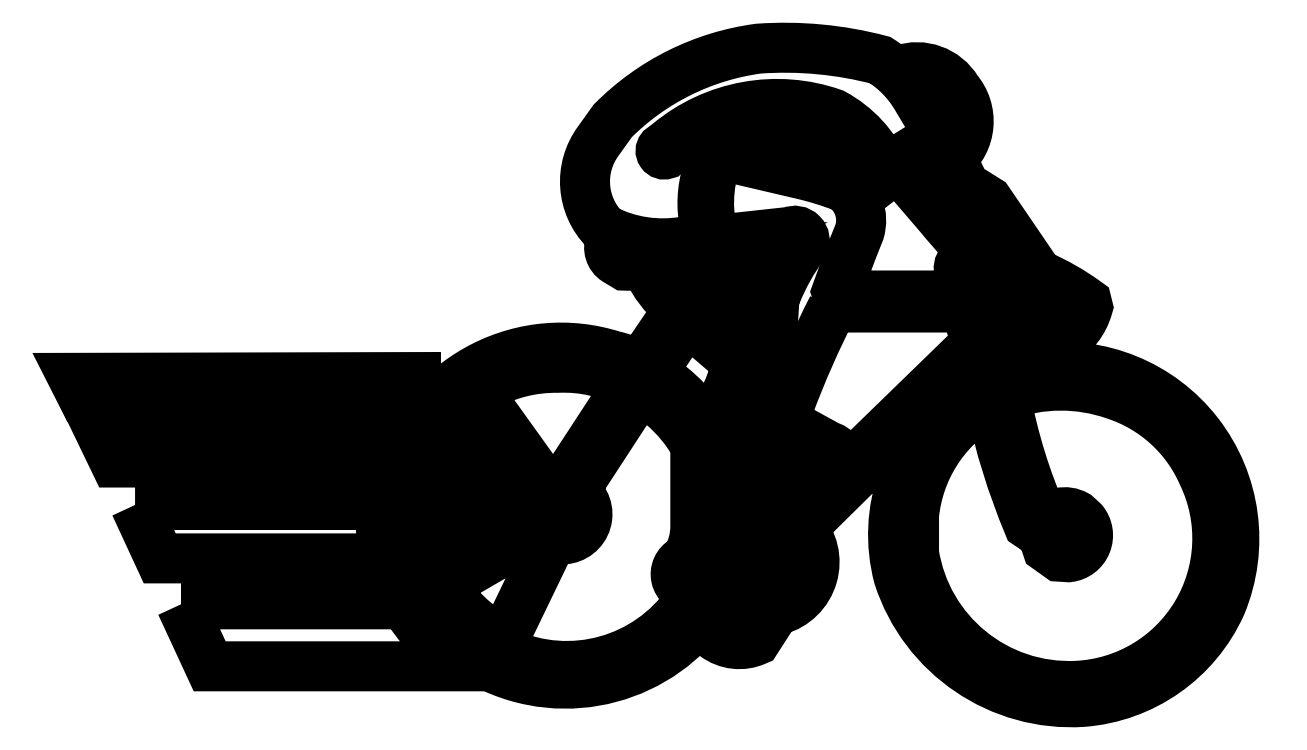
<metadata>
{"format":"dxf","ext":"dxf","renderer":"ezdxf+matplotlib","layout":"modelspace","background":"white","min_lineweight":24,"dpi":150}
</metadata>
<code>
0
SECTION
2
ENTITIES
0
POLYLINE
8
1
70
1
40
0
41
0
66
1
0
VERTEX
8
1
10
5.125
20
3.408
42
0.04271
0
VERTEX
8
1
10
4.808
20
3.212
42
0.1695
0
VERTEX
8
1
10
4.505
20
3.542
42
0.2643
0
VERTEX
8
1
10
3.548
20
3.368
0
VERTEX
8
1
10
3.508
20
3.338
42
0.7563
0
VERTEX
8
1
10
3.532
20
3.305
42
-0.1307
0
VERTEX
8
1
10
3.908
20
3.525
42
-0.1498
0
VERTEX
8
1
10
4.508
20
3.502
42
-0.1513
0
VERTEX
8
1
10
4.792
20
3.188
0
VERTEX
8
1
10
4.805
20
3.175
42
-0.06695
0
VERTEX
8
1
10
5.172
20
3.395
42
-0.05724
0
VERTEX
8
1
10
4.995
20
3.685
42
0.08558
0
VERTEX
8
1
10
4.902
20
3.795
42
-0.3558
0
VERTEX
8
1
10
5.225
20
3.678
42
-0.4182
0
VERTEX
8
1
10
5.192
20
3.282
0
VERTEX
8
1
10
5.272
20
3.118
0
VERTEX
8
1
10
5.405
20
3.035
0
VERTEX
8
1
10
5.698
20
2.605
42
-0.05642
0
VERTEX
8
1
10
5.978
20
2.445
0
VERTEX
8
1
10
5.985
20
2.418
42
-0.1949
0
VERTEX
8
1
10
5.825
20
2.212
42
-0.08511
0
VERTEX
8
1
10
5.468
20
2.078
0
VERTEX
8
1
10
5.458
20
2.062
42
0.1098
0
VERTEX
8
1
10
5.478
20
2.008
0
VERTEX
8
1
10
5.695
20
2.062
42
-0.5812
0
VERTEX
8
1
10
6.758
20
0.6883
42
-0.2737
0
VERTEX
8
1
10
5.955
20
0.125
42
-0.3425
0
VERTEX
8
1
10
4.885
20
0.8517
42
-0.3082
0
VERTEX
8
1
10
5.245
20
1.868
0
VERTEX
8
1
10
5.395
20
1.975
0
VERTEX
8
1
10
5.352
20
2.128
0
VERTEX
8
1
10
4.865
20
1.668
0
VERTEX
8
1
10
4.322
20
1.132
42
-0.5608
0
VERTEX
8
1
10
4.185
20
0.6583
42
-0.06338
0
VERTEX
8
1
10
4.028
20
0.6617
0
VERTEX
8
1
10
4.028
20
0.635
42
-0.4276
0
VERTEX
8
1
10
4.118
20
0.575
0
VERTEX
8
1
10
4.058
20
0.4817
42
-0.2746
0
VERTEX
8
1
10
3.818
20
0.5083
0
VERTEX
8
1
10
3.825
20
0.5417
0
VERTEX
8
1
10
3.878
20
0.5417
42
0.8198
0
VERTEX
8
1
10
3.862
20
0.5617
0
VERTEX
8
1
10
3.808
20
0.6583
0
VERTEX
8
1
10
3.855
20
0.7283
0
VERTEX
8
1
10
3.962
20
0.6617
0
VERTEX
8
1
10
3.978
20
0.6717
0
VERTEX
8
1
10
3.885
20
0.7683
42
-0.6904
0
VERTEX
8
1
10
4.168
20
1.215
0
VERTEX
8
1
10
4.242
20
1.422
0
VERTEX
8
1
10
4.152
20
1.495
0
VERTEX
8
1
10
4.162
20
1.542
0
VERTEX
8
1
10
4.225
20
1.542
0
VERTEX
8
1
10
4.178
20
1.565
42
-0.2062
0
VERTEX
8
1
10
3.985
20
1.632
42
-0.2437
0
VERTEX
8
1
10
4.048
20
1.785
42
0.06121
0
VERTEX
8
1
10
4.162
20
2.42
0
VERTEX
8
1
10
3.712
20
2.42
0
VERTEX
8
1
10
3.458
20
2.045
0
VERTEX
8
1
10
3.458
20
2.032
42
-0.2595
0
VERTEX
8
1
10
3.932
20
1.185
42
0.3706
0
VERTEX
8
1
10
3.838
20
0.765
42
-0.8979
0
VERTEX
8
1
10
1.982
20
1.508
42
-0.4078
0
VERTEX
8
1
10
3.228
20
2.135
42
-0.06325
0
VERTEX
8
1
10
3.385
20
2.078
0
VERTEX
8
1
10
3.665
20
2.492
0
VERTEX
8
1
10
3.608
20
2.718
0
VERTEX
8
1
10
3.585
20
2.728
42
-0.1389
0
VERTEX
8
1
10
3.295
20
2.658
0
VERTEX
8
1
10
3.245
20
2.688
42
-0.3611
0
VERTEX
8
1
10
3.212
20
2.798
42
0.1458
0
VERTEX
8
1
10
3.532
20
2.765
0
VERTEX
8
1
10
3.905
20
2.765
0
VERTEX
8
1
10
3.868
20
2.745
0
VERTEX
8
1
10
3.688
20
2.745
0
VERTEX
8
1
10
3.682
20
2.722
0
VERTEX
8
1
10
3.758
20
2.492
0
VERTEX
8
1
10
4.175
20
2.492
42
-0.06578
0
VERTEX
8
1
10
4.335
20
2.778
42
0.6965
0
VERTEX
8
1
10
4.258
20
2.855
0
VERTEX
8
1
10
3.832
20
2.808
0
VERTEX
8
1
10
3.815
20
2.812
42
-0.1547
0
VERTEX
8
1
10
3.825
20
3.265
0
VERTEX
8
1
10
3.798
20
3.265
42
0.1247
0
VERTEX
8
1
10
3.748
20
2.975
0
VERTEX
8
1
10
3.768
20
2.812
0
VERTEX
8
1
10
3.642
20
2.798
42
-0.1609
0
VERTEX
8
1
10
3.178
20
2.868
42
-0.3685
0
VERTEX
8
1
10
3.142
20
3.382
0
VERTEX
8
1
10
3.225
20
3.498
42
-0.1654
0
VERTEX
8
1
10
4.072
20
3.918
42
-0.08236
0
VERTEX
8
1
10
4.778
20
3.852
42
-0.1227
0
VERTEX
8
1
10
4.992
20
3.632
0
VERTEX
8
1
10
5.125
20
3.408
0
SEQEND
0
POLYLINE
8
1
70
1
40
0
41
0
66
1
0
VERTEX
8
1
10
4.805
20
3.135
42
-0.1678
0
VERTEX
8
1
10
4.898
20
3.208
0
VERTEX
8
1
10
5.122
20
2.948
42
0.03257
0
VERTEX
8
1
10
5.402
20
2.648
42
-0.5342
0
VERTEX
8
1
10
5.308
20
2.685
42
0.618
0
VERTEX
8
1
10
5.235
20
2.638
0
VERTEX
8
1
10
5.262
20
2.485
0
VERTEX
8
1
10
4.532
20
2.485
0
VERTEX
8
1
10
4.525
20
2.505
42
-0.009511
0
VERTEX
8
1
10
4.658
20
2.855
42
0.3162
0
VERTEX
8
1
10
4.572
20
3.112
42
0.03697
0
VERTEX
8
1
10
4.325
20
3.188
0
VERTEX
8
1
10
4.012
20
3.262
0
VERTEX
8
1
10
4.085
20
3.298
0
VERTEX
8
1
10
4.355
20
3.348
0
VERTEX
8
1
10
4.648
20
3.362
0
VERTEX
8
1
10
4.805
20
3.135
0
SEQEND
0
POLYLINE
8
1
70
1
40
0
41
0
66
1
0
VERTEX
8
1
10
3.432
20
2.628
42
-0.1098
0
VERTEX
8
1
10
3.585
20
2.685
0
VERTEX
8
1
10
3.642
20
2.508
0
VERTEX
8
1
10
3.585
20
2.428
42
-0.1003
0
VERTEX
8
1
10
3.432
20
2.628
0
SEQEND
0
POLYLINE
8
1
70
1
40
0
41
0
66
1
0
VERTEX
8
1
10
3.722
20
2.708
42
0.08276
0
VERTEX
8
1
10
3.925
20
2.725
0
VERTEX
8
1
10
4.045
20
2.525
0
VERTEX
8
1
10
3.775
20
2.525
0
VERTEX
8
1
10
3.722
20
2.708
0
SEQEND
0
POLYLINE
8
1
70
1
40
0
41
0
66
1
0
VERTEX
8
1
10
5.702
20
2.338
0
VERTEX
8
1
10
5.652
20
2.308
0
VERTEX
8
1
10
5.418
20
2.258
0
VERTEX
8
1
10
5.338
20
2.555
0
VERTEX
8
1
10
5.352
20
2.568
0
VERTEX
8
1
10
5.525
20
2.555
42
-0.2192
0
VERTEX
8
1
10
5.675
20
2.445
0
VERTEX
8
1
10
5.702
20
2.338
0
SEQEND
0
POLYLINE
8
1
70
1
40
0
41
0
66
1
0
VERTEX
8
1
10
2.468
20
1.888
0
VERTEX
8
1
10
2.342
20
1.788
0
VERTEX
8
1
10
2.338
20
1.775
0
VERTEX
8
1
10
2.805
20
1.335
42
-1.127
0
VERTEX
8
1
10
2.808
20
1.292
0
VERTEX
8
1
10
2.212
20
1.618
42
0.1009
0
VERTEX
8
1
10
2.155
20
1.462
0
VERTEX
8
1
10
2.772
20
1.268
42
-1.184
0
VERTEX
8
1
10
2.772
20
1.222
0
VERTEX
8
1
10
2.125
20
1.265
42
0.135
0
VERTEX
8
1
10
2.162
20
0.995
42
0.009793
0
VERTEX
8
1
10
2.795
20
1.168
42
-0.7143
0
VERTEX
8
1
10
2.795
20
1.122
0
VERTEX
8
1
10
2.248
20
0.805
0
VERTEX
8
1
10
2.275
20
0.755
42
0.1346
0
VERTEX
8
1
10
2.592
20
0.485
0
VERTEX
8
1
10
2.875
20
1.072
0
VERTEX
8
1
10
2.962
20
1.072
42
0.7124
0
VERTEX
8
1
10
2.998
20
1.345
0
VERTEX
8
1
10
3.385
20
1.938
0
VERTEX
8
1
10
3.515
20
1.845
42
-0.8302
0
VERTEX
8
1
10
2.675
20
0.3817
42
-0.194
0
VERTEX
8
1
10
2.158
20
0.8083
42
-0.5789
0
VERTEX
8
1
10
2.908
20
2.065
42
-0.1351
0
VERTEX
8
1
10
3.318
20
1.972
0
VERTEX
8
1
10
2.928
20
1.375
42
-0.6059
0
VERTEX
8
1
10
2.848
20
1.358
0
VERTEX
8
1
10
2.468
20
1.888
0
SEQEND
0
POLYLINE
8
1
70
1
40
0
41
0
66
1
0
VERTEX
8
1
10
3.678
20
2.325
0
VERTEX
8
1
10
3.728
20
2.402
42
-0.04994
0
VERTEX
8
1
10
4.128
20
2.388
42
-0.09231
0
VERTEX
8
1
10
4.118
20
2.208
42
-0.04926
0
VERTEX
8
1
10
4.032
20
1.822
0
VERTEX
8
1
10
3.968
20
1.718
42
0.4828
0
VERTEX
8
1
10
4.032
20
1.562
0
VERTEX
8
1
10
3.955
20
1.348
0
VERTEX
8
1
10
3.942
20
1.395
42
0.1196
0
VERTEX
8
1
10
3.785
20
1.762
42
0.1164
0
VERTEX
8
1
10
3.932
20
2.045
42
0.2596
0
VERTEX
8
1
10
3.865
20
2.165
0
VERTEX
8
1
10
3.678
20
2.325
0
SEQEND
0
POLYLINE
8
1
70
1
40
0
41
0
66
1
0
VERTEX
8
1
10
4.502
20
2.415
0
VERTEX
8
1
10
5.275
20
2.415
0
VERTEX
8
1
10
5.335
20
2.208
0
VERTEX
8
1
10
4.268
20
1.172
0
VERTEX
8
1
10
4.222
20
1.192
0
VERTEX
8
1
10
4.285
20
1.405
0
VERTEX
8
1
10
4.305
20
1.422
0
VERTEX
8
1
10
4.482
20
1.455
42
0.7909
0
VERTEX
8
1
10
4.482
20
1.608
0
VERTEX
8
1
10
4.378
20
1.665
0
VERTEX
8
1
10
4.358
20
1.648
42
-0.1308
0
VERTEX
8
1
10
4.238
20
1.758
0
VERTEX
8
1
10
4.252
20
1.848
42
-0.02979
0
VERTEX
8
1
10
4.502
20
2.415
0
SEQEND
0
POLYLINE
8
1
70
1
40
0
41
0
66
1
0
VERTEX
8
1
10
5.422
20
1.852
42
0.04665
0
VERTEX
8
1
10
5.638
20
1.155
0
VERTEX
8
1
10
5.722
20
1.098
0
VERTEX
8
1
10
5.748
20
1.018
0
VERTEX
8
1
10
5.818
20
0.9683
0
VERTEX
8
1
10
5.872
20
0.965
42
0.6001
0
VERTEX
8
1
10
5.955
20
1.175
0
VERTEX
8
1
10
5.918
20
1.208
42
0.3803
0
VERTEX
8
1
10
5.742
20
1.172
0
VERTEX
8
1
10
5.728
20
1.182
42
-0.05927
0
VERTEX
8
1
10
5.505
20
1.905
42
-0.1727
0
VERTEX
8
1
10
6.142
20
1.908
42
-0.214
0
VERTEX
8
1
10
6.652
20
1.445
42
-0.5375
0
VERTEX
8
1
10
5.918
20
0.2183
42
-0.3829
0
VERTEX
8
1
10
4.975
20
0.9883
0
VERTEX
8
1
10
4.975
20
1.208
42
-0.2346
0
VERTEX
8
1
10
5.372
20
1.842
0
VERTEX
8
1
10
5.422
20
1.852
0
SEQEND
0
POLYLINE
8
1
70
1
40
0
41
0
66
1
0
VERTEX
8
1
10
5.775
20
2.268
42
-0.1317
0
VERTEX
8
1
10
5.435
20
2.168
0
VERTEX
8
1
10
5.432
20
2.192
42
0.07364
0
VERTEX
8
1
10
5.748
20
2.292
0
VERTEX
8
1
10
5.775
20
2.268
0
SEQEND
0
POLYLINE
8
1
70
1
40
0
41
0
66
1
0
VERTEX
8
1
10
2.228
20
2.012
0
VERTEX
8
1
10
2.118
20
1.895
0
VERTEX
8
1
10
0.1483
20
1.895
0
VERTEX
8
1
10
0.09167
20
2.007
0
VERTEX
8
1
10
2.228
20
2.012
0
SEQEND
0
POLYLINE
8
1
70
1
40
0
41
0
66
1
0
VERTEX
8
1
10
0.4517
20
1.268
0
VERTEX
8
1
10
1.872
20
1.268
0
VERTEX
8
1
10
1.882
20
1.255
42
0.1059
0
VERTEX
8
1
10
1.912
20
0.9583
0
VERTEX
8
1
10
0.595
20
0.9583
0
VERTEX
8
1
10
0.4517
20
1.268
0
SEQEND
0
POLYLINE
8
1
70
1
40
0
41
0
66
1
0
VERTEX
8
1
10
3.715
20
1.498
42
-0.2487
0
VERTEX
8
1
10
3.662
20
0.7783
42
-0.7566
0
VERTEX
8
1
10
3.652
20
0.9517
42
0.1365
0
VERTEX
8
1
10
3.705
20
1.142
0
VERTEX
8
1
10
3.705
20
1.495
0
VERTEX
8
1
10
3.715
20
1.498
0
SEQEND
0
POLYLINE
8
1
70
1
40
0
41
0
66
1
0
VERTEX
8
1
10
4.142
20
1.158
0
VERTEX
8
1
10
4.102
20
1.018
42
0.5355
0
VERTEX
8
1
10
4.055
20
0.895
0
VERTEX
8
1
10
4.005
20
0.7583
0
VERTEX
8
1
10
3.995
20
0.7583
42
-0.8116
0
VERTEX
8
1
10
4.142
20
1.158
0
SEQEND
0
POLYLINE
8
1
70
1
40
0
41
0
66
1
0
VERTEX
8
1
10
4.202
20
1.138
42
-0.9512
0
VERTEX
8
1
10
4.055
20
0.7317
0
VERTEX
8
1
10
4.102
20
0.8683
42
0.7375
0
VERTEX
8
1
10
4.155
20
1.012
0
VERTEX
8
1
10
4.192
20
1.132
0
VERTEX
8
1
10
4.202
20
1.138
0
SEQEND
0
POLYLINE
8
1
70
1
40
0
41
0
66
1
0
VERTEX
8
1
10
1.908
20
1.515
0
VERTEX
8
1
10
0.335
20
1.515
0
VERTEX
8
1
10
0.2417
20
1.708
0
VERTEX
8
1
10
2.005
20
1.708
0
VERTEX
8
1
10
1.908
20
1.515
0
SEQEND
0
POLYLINE
8
1
70
1
40
0
41
0
66
1
0
VERTEX
8
1
10
0.7183
20
0.6917
0
VERTEX
8
1
10
2.015
20
0.6917
42
0.08672
0
VERTEX
8
1
10
2.342
20
0.3317
0
VERTEX
8
1
10
0.885
20
0.3317
0
VERTEX
8
1
10
0.7183
20
0.6917
0
SEQEND
0
ENDSEC
0
EOF

</code>
